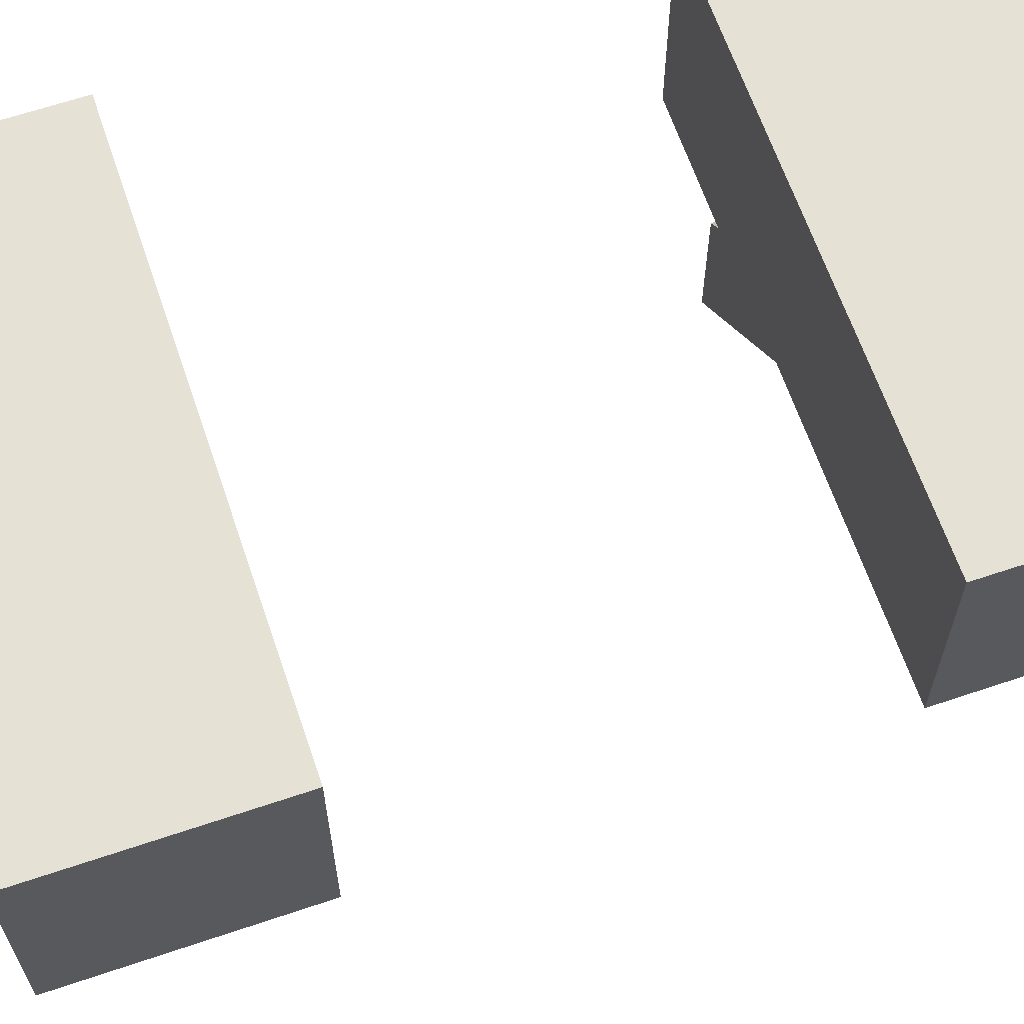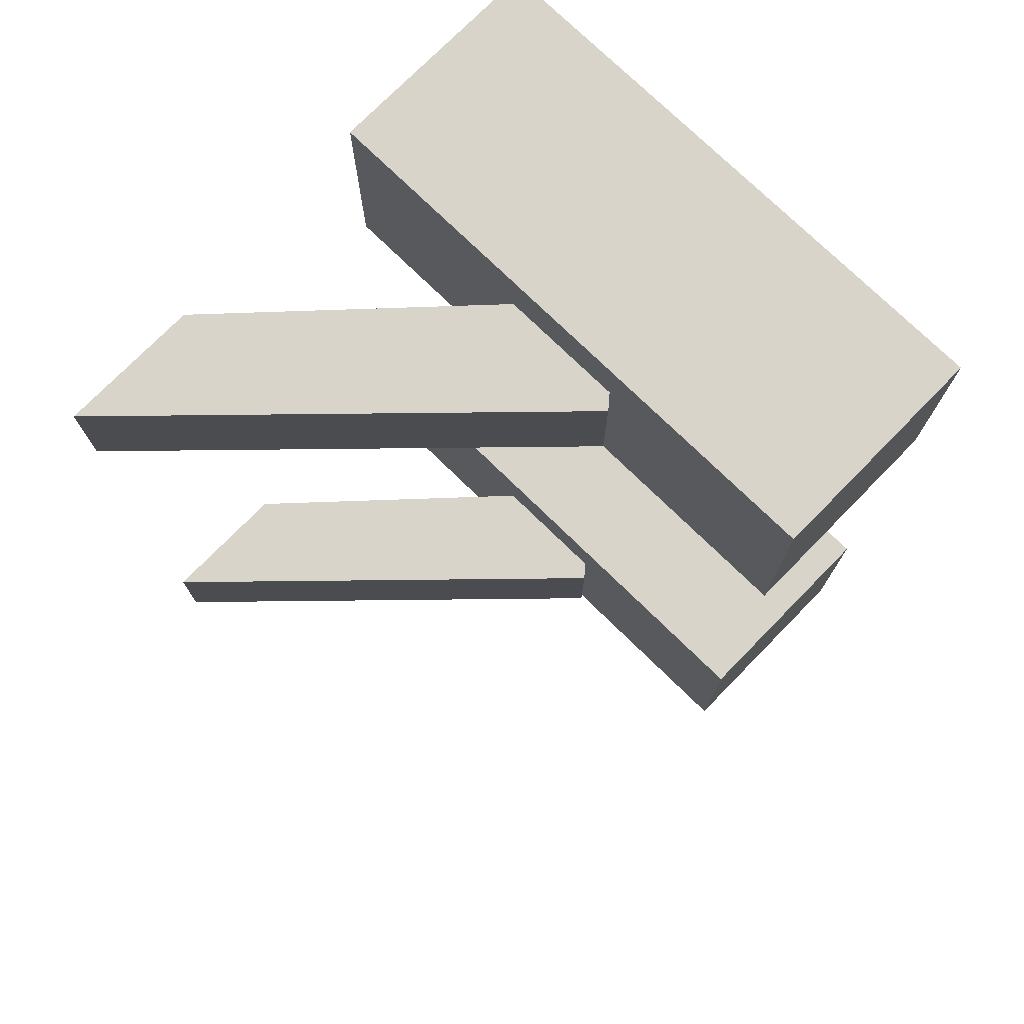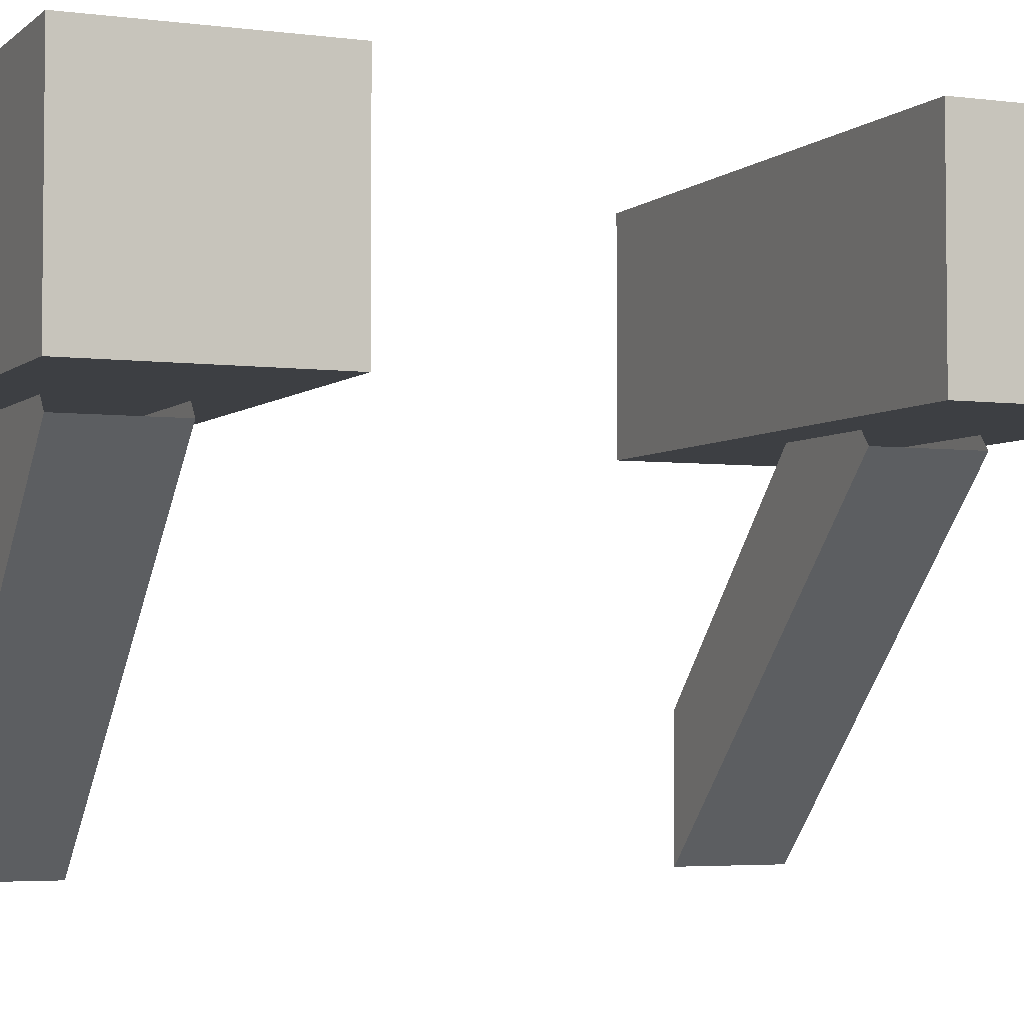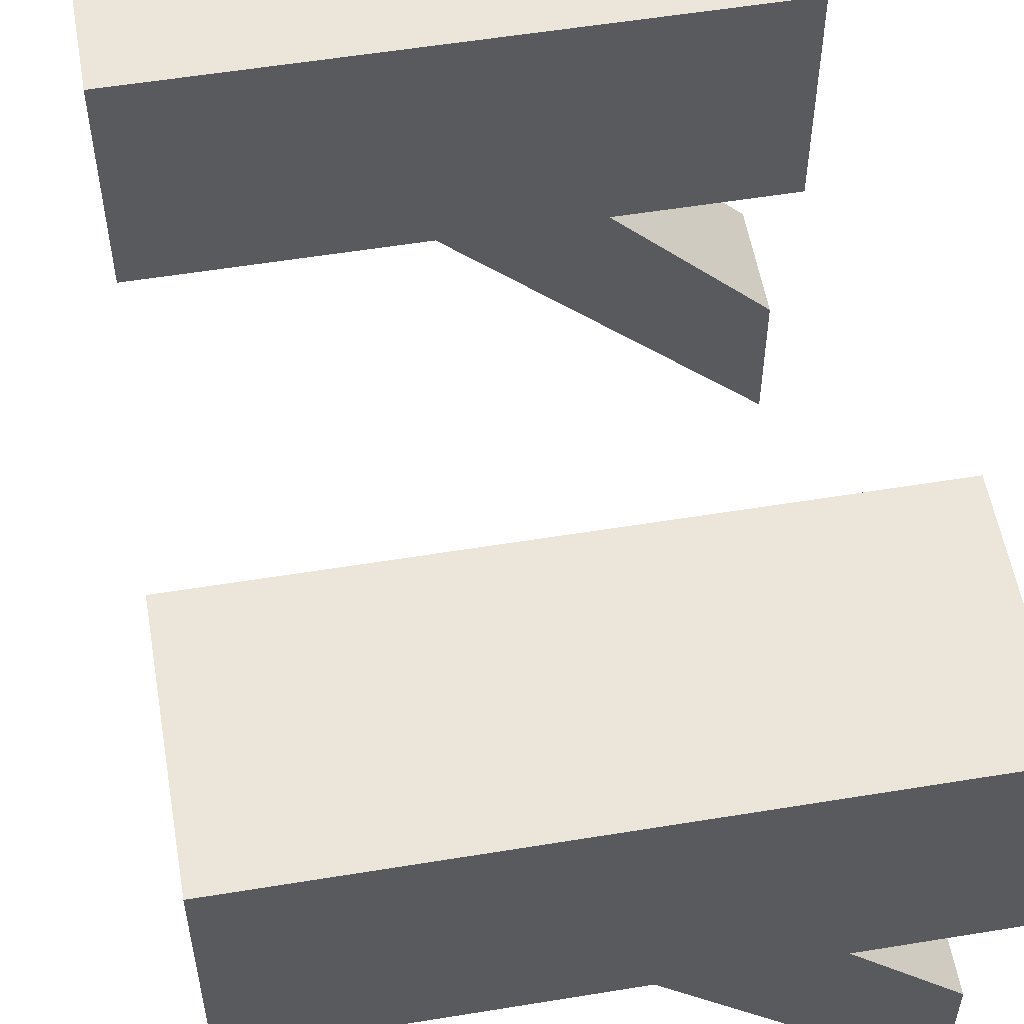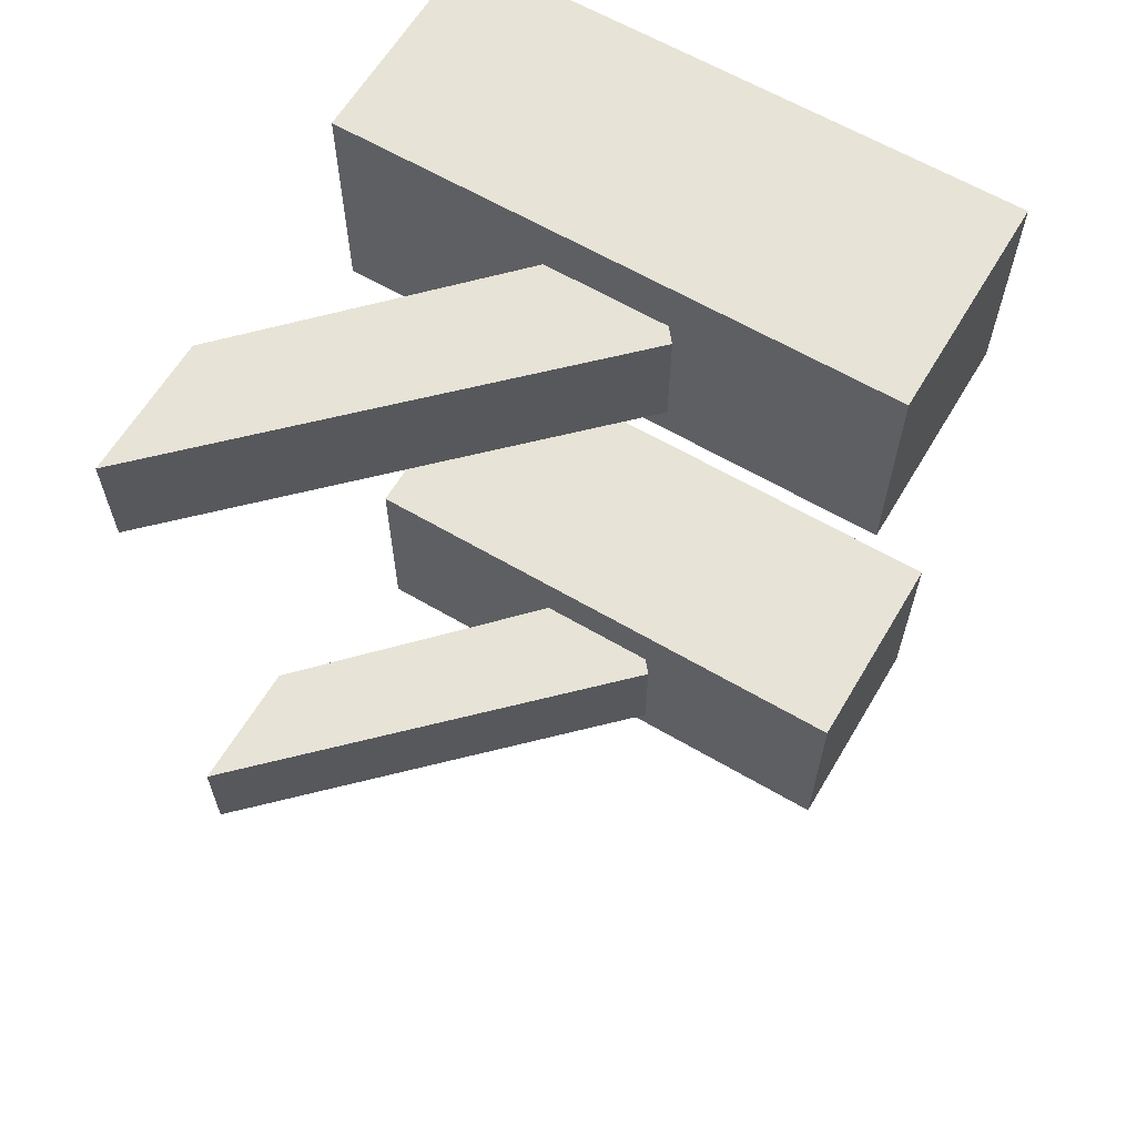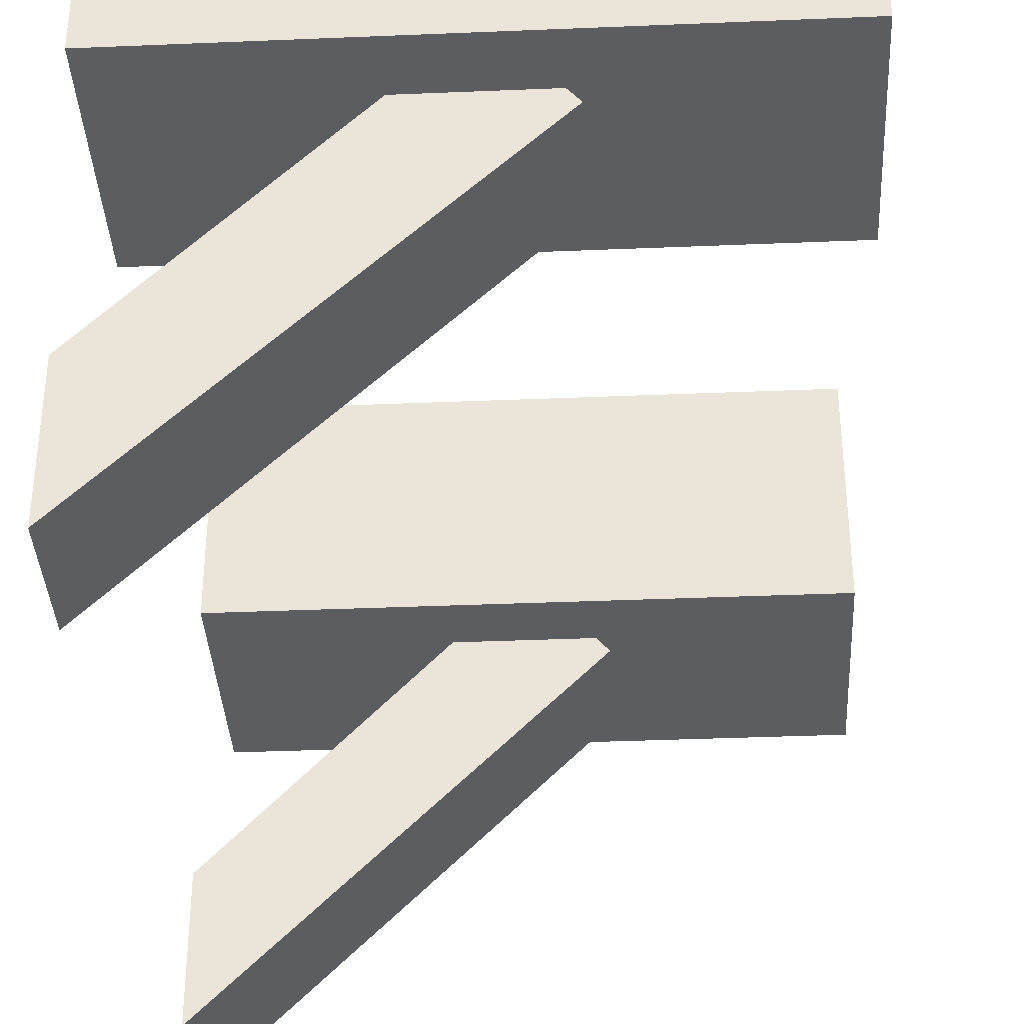
<metadata>
{"format":"obj","ext":"obj","renderer":"f3d","projection":"perspective","resolution":1024,"background":"white","views":[{"elev":64.4,"azim":71.2,"up":"+Y"},{"elev":74.9,"azim":44.4,"up":"+Z"},{"elev":-3.9,"azim":66.6,"up":"+Y"},{"elev":55.4,"azim":170.2,"up":"+Y"},{"elev":62.7,"azim":30.7,"up":"+Z"},{"elev":-36.8,"azim":3.1,"up":"+Y"}]}
</metadata>
<code>
v -0.5 1.828 0.125
v -0.5 1.703 0.125
v -0.1875 1.703 0.125
v -0.1875 1.828 0.125
v -0.5 1.828 0.25
v -0.1875 1.828 0.25
v -0.5 1.703 0.25
v -0.1875 1.703 0.25
v -0.5 1.578 0.1562
v -0.5 1.5 0.1562
v -0.3047 1.695 0.1562
v -0.3438 1.742 0.1562
v -0.5 1.578 0.2188
v -0.3438 1.742 0.2188
v -0.5 1.5 0.2188
v -0.3047 1.695 0.2188
v -0.5 1.828 -0.25
v -0.5 1.703 -0.25
v -0.1875 1.703 -0.25
v -0.1875 1.828 -0.25
v -0.5 1.828 -0.125
v -0.1875 1.828 -0.125
v -0.5 1.703 -0.125
v -0.1875 1.703 -0.125
v -0.5 1.578 -0.2188
v -0.5 1.5 -0.2188
v -0.3047 1.695 -0.2188
v -0.3438 1.742 -0.2188
v -0.5 1.578 -0.1562
v -0.3438 1.742 -0.1562
v -0.5 1.5 -0.1562
v -0.3047 1.695 -0.1562
f 1 2 3
f 1 3 4
f 1 4 5
f 5 4 6
f 5 6 7
f 7 6 8
f 7 8 2
f 2 8 3
f 3 8 4
f 4 8 6
f 9 10 11
f 9 11 12
f 9 12 13
f 13 12 14
f 13 14 15
f 15 14 16
f 15 16 10
f 10 16 11
f 17 18 19
f 17 19 20
f 17 20 21
f 21 20 22
f 21 22 23
f 23 22 24
f 23 24 18
f 18 24 19
f 19 24 20
f 20 24 22
f 25 26 27
f 25 27 28
f 25 28 29
f 29 28 30
f 29 30 31
f 31 30 32
f 31 32 26
f 26 32 27

</code>
